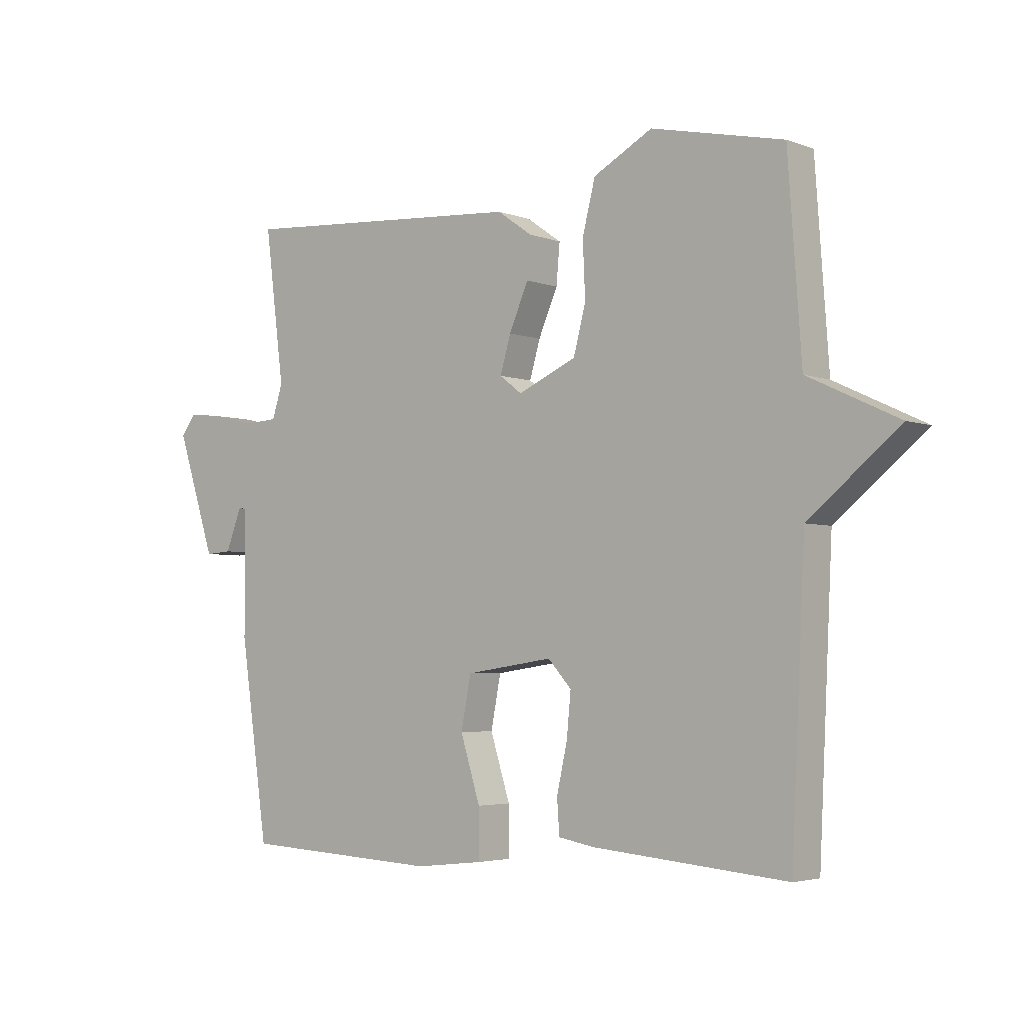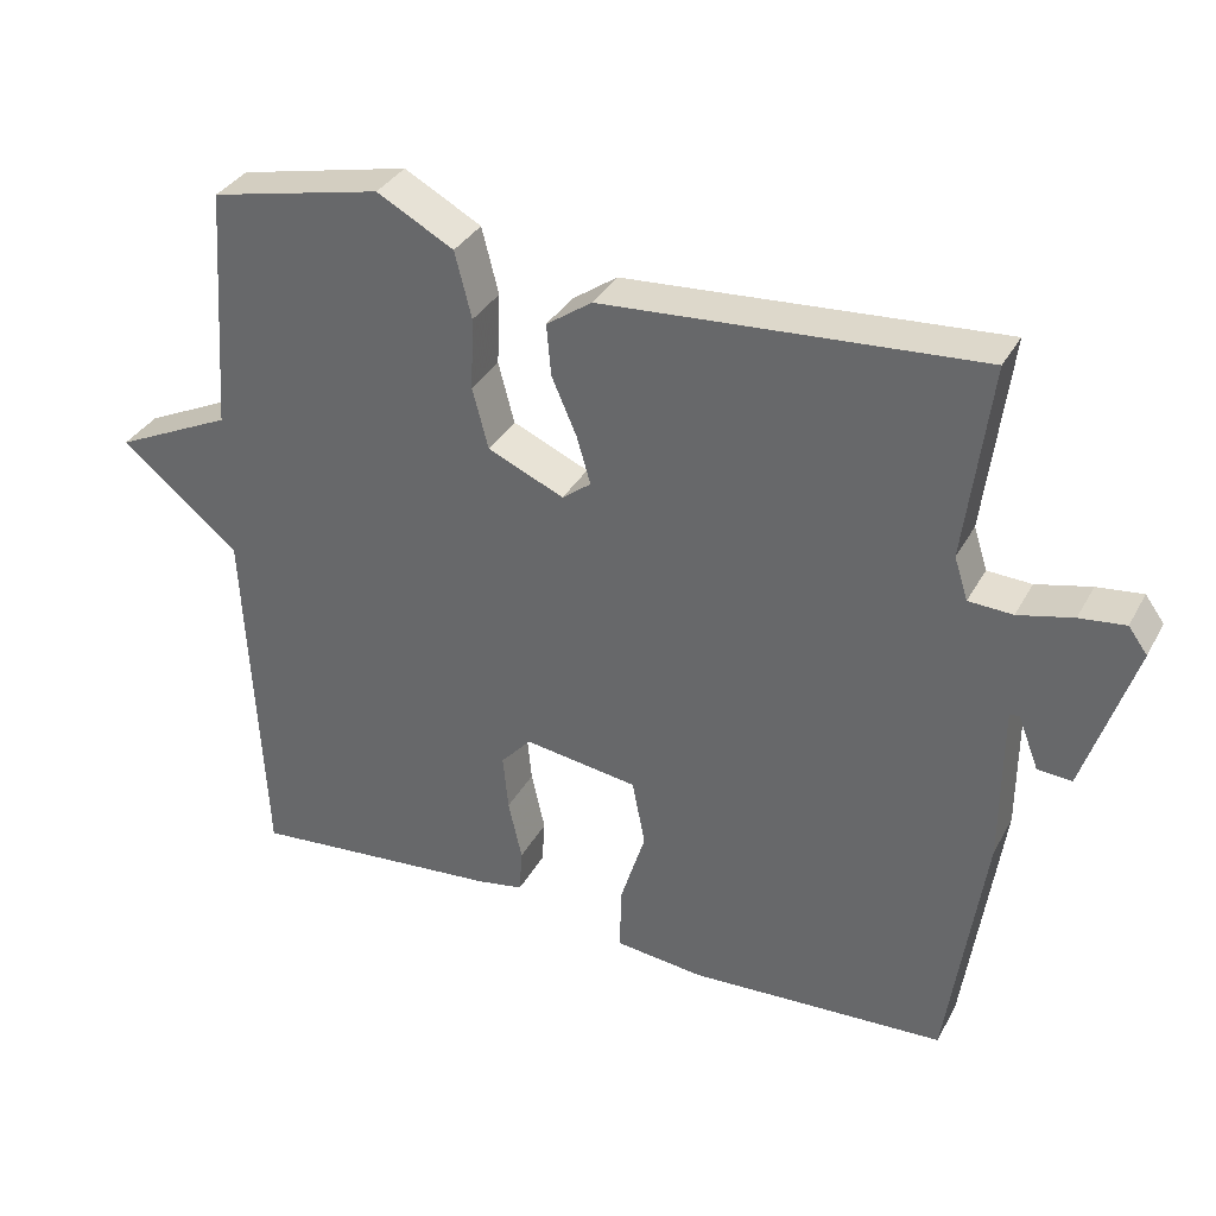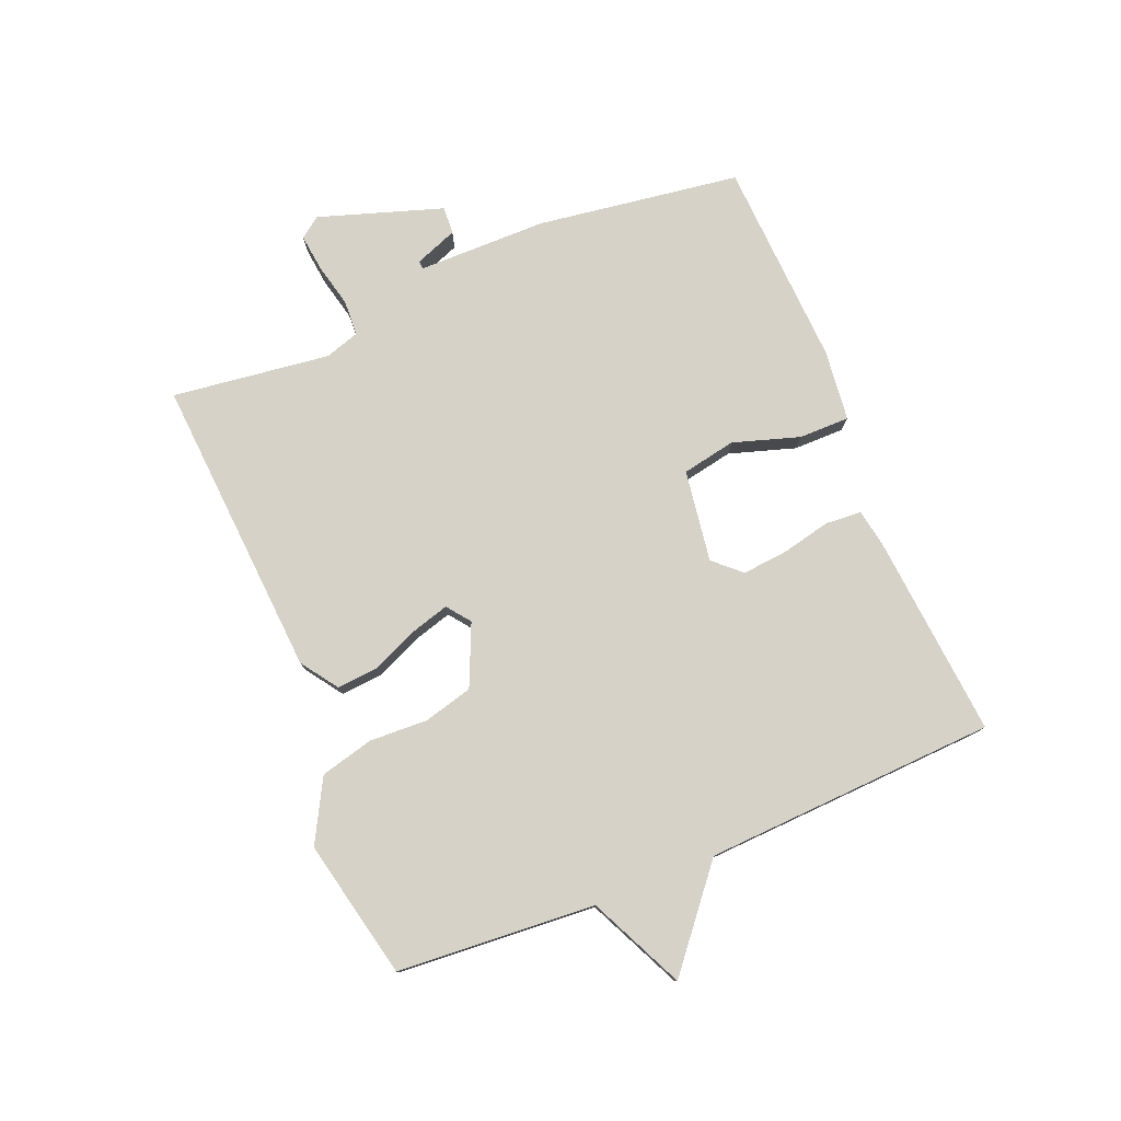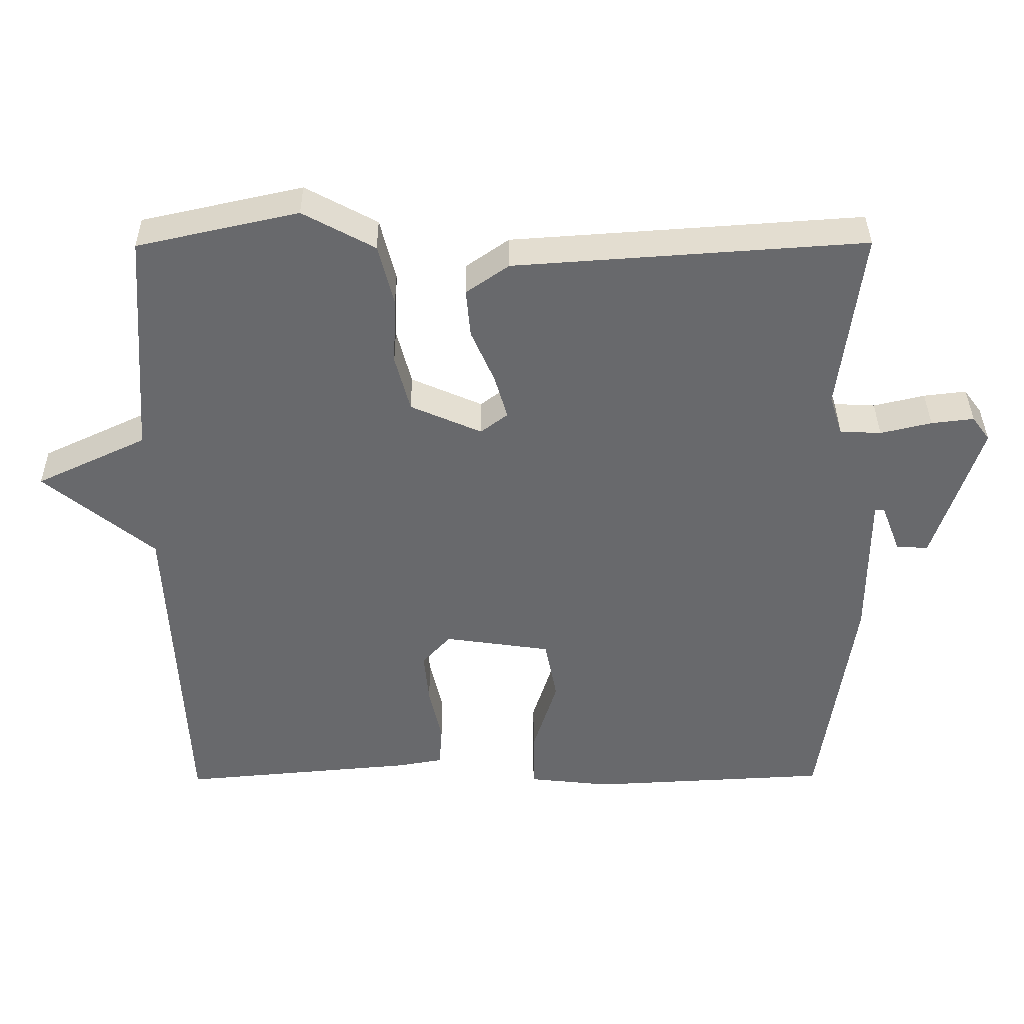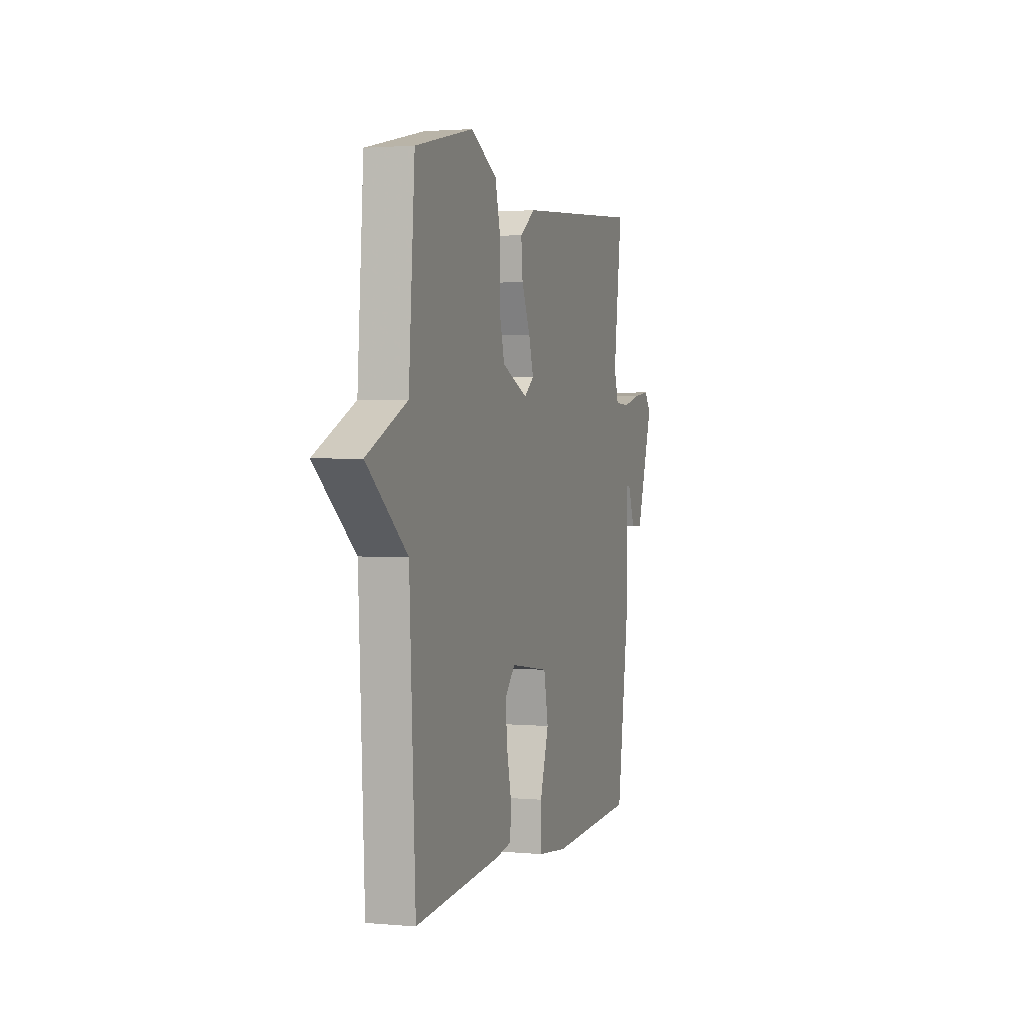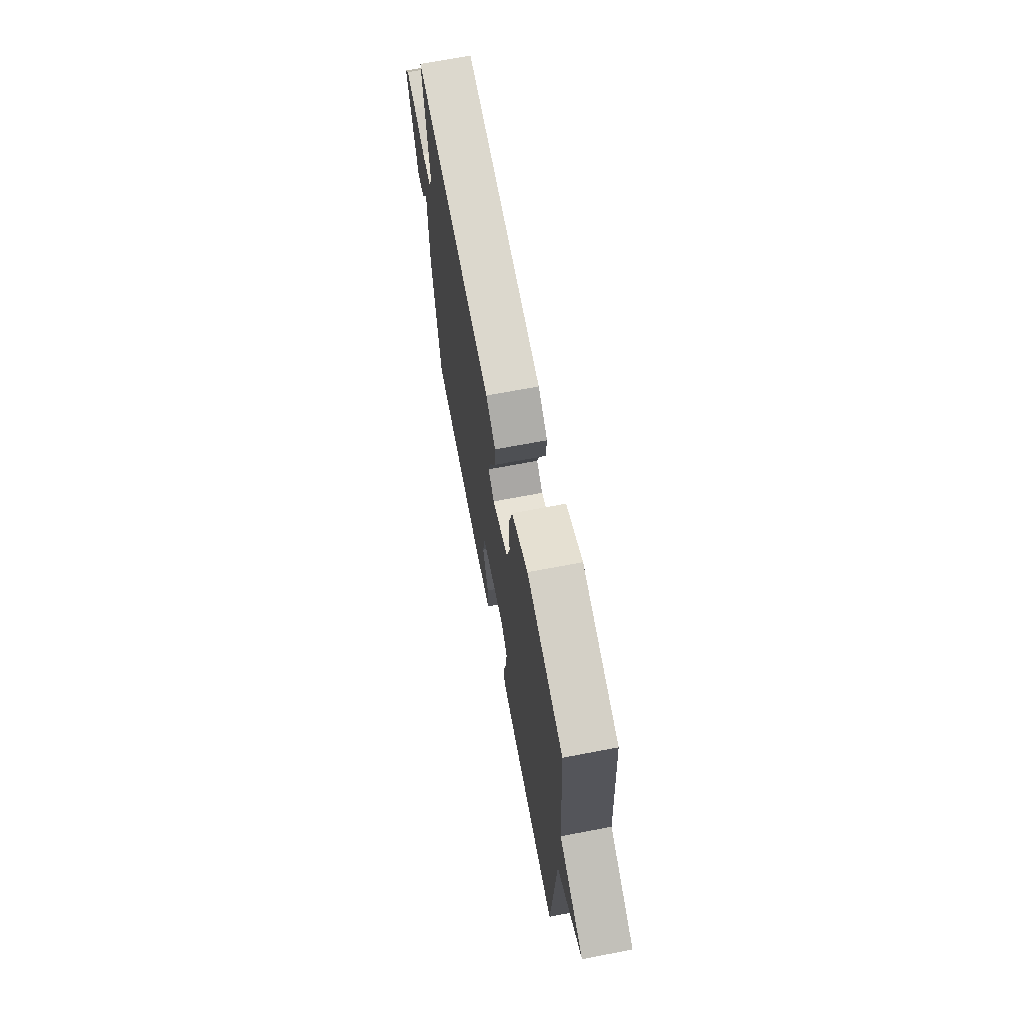
<metadata>
{"format":"obj","ext":"obj","renderer":"f3d","projection":"perspective","resolution":1024,"background":"white","views":[{"elev":-3.8,"azim":39.4,"up":"+Z"},{"elev":34.4,"azim":-154.9,"up":"+Z"},{"elev":78.0,"azim":67.7,"up":"+Y"},{"elev":37.3,"azim":179.5,"up":"+Z"},{"elev":2.0,"azim":107.9,"up":"+Z"},{"elev":68.8,"azim":79.2,"up":"+Z"}]}
</metadata>
<code>
v -0.5 0.07 -0.5
v -0.548 0.07 -0.168
v -0.549 0.07 0.043
v -0.562 0.07 0.044
v -0.589 0.07 -0.026
v -0.634 0.07 -0.029
v -0.7 0.07 0.173
v -0.675 0.07 0.207
v -0.615 0.07 0.2
v -0.543 0.07 0.183
v -0.485 0.07 0.186
v -0.467 0.07 0.242
v -0.5 0.07 0.5
v -0.007 0.07 0.466
v 0.053 0.07 0.424
v 0.047 0.07 0.356
v 0.014 0.07 0.28
v -0.004 0.07 0.218
v 0.034 0.07 0.189
v 0.134 0.07 0.233
v 0.155 0.07 0.313
v 0.151 0.07 0.408
v 0.173 0.07 0.495
v 0.274 0.07 0.55
v 0.5 0.07 0.5
v 0.523 0.07 0.177
v 0.678 0.07 0.104
v 0.523 0.07 -0.023
v 0.5 0.07 -0.5
v 0.168 0.07 -0.471
v 0.106 0.07 -0.46
v 0.102 0.07 -0.401
v 0.12 0.07 -0.321
v 0.127 0.07 -0.247
v 0.087 0.07 -0.203
v -0.063 0.07 -0.225
v -0.08 0.07 -0.313
v -0.046 0.07 -0.421
v -0.046 0.07 -0.504
v -0.162 0.07 -0.517
v -0.5 0 -0.5
v -0.548 0 -0.168
v -0.549 0 0.043
v -0.562 0 0.044
v -0.589 0 -0.026
v -0.634 0 -0.029
v -0.7 0 0.173
v -0.675 0 0.207
v -0.615 0 0.2
v -0.543 0 0.183
v -0.485 0 0.186
v -0.467 0 0.242
v -0.5 0 0.5
v -0.007 0 0.466
v 0.053 0 0.424
v 0.047 0 0.356
v 0.014 0 0.28
v -0.004 0 0.218
v 0.034 0 0.189
v 0.134 0 0.233
v 0.155 0 0.313
v 0.151 0 0.408
v 0.173 0 0.495
v 0.274 0 0.55
v 0.5 0 0.5
v 0.523 0 0.177
v 0.678 0 0.104
v 0.523 0 -0.023
v 0.5 0 -0.5
v 0.168 0 -0.471
v 0.106 0 -0.46
v 0.102 0 -0.401
v 0.12 0 -0.321
v 0.127 0 -0.247
v 0.087 0 -0.203
v -0.063 0 -0.225
v -0.08 0 -0.313
v -0.046 0 -0.421
v -0.046 0 -0.504
v -0.162 0 -0.517
f 1 2 3
f 40 1 3
f 39 40 3
f 38 39 3
f 37 38 3
f 36 37 3
f 35 36 3
f 31 32 33
f 30 31 33
f 29 30 33
f 28 29 33
f 28 33 34
f 27 28 34
f 26 27 34
f 24 25 26
f 23 24 26
f 22 23 26
f 21 22 26
f 26 34 35
f 21 26 35
f 20 21 35
f 15 16 17
f 14 15 17
f 13 14 17
f 12 13 17
f 11 12 17 18
f 8 9 10
f 7 8 10
f 6 7 10
f 5 6 10
f 4 5 10
f 3 4 10 11
f 11 18 19
f 3 11 19
f 35 3 19
f 19 20 35
f 43 42 41
f 43 41 80
f 43 80 79
f 43 79 78
f 43 78 77
f 43 77 76
f 43 76 75
f 73 72 71
f 73 71 70
f 73 70 69
f 73 69 68
f 74 73 68
f 74 68 67
f 74 67 66
f 66 65 64
f 66 64 63
f 66 63 62
f 66 62 61
f 75 74 66
f 75 66 61
f 75 61 60
f 57 56 55
f 57 55 54
f 57 54 53
f 57 53 52
f 58 57 52 51
f 50 49 48
f 50 48 47
f 50 47 46
f 50 46 45
f 50 45 44
f 51 50 44 43
f 59 58 51
f 59 51 43
f 59 43 75
f 75 60 59
f 1 41 42 2
f 2 42 43 3
f 3 43 44 4
f 4 44 45 5
f 5 45 46 6
f 6 46 47 7
f 7 47 48 8
f 8 48 49 9
f 9 49 50 10
f 10 50 51 11
f 11 51 52 12
f 12 52 53 13
f 13 53 54 14
f 14 54 55 15
f 15 55 56 16
f 16 56 57 17
f 17 57 58 18
f 18 58 59 19
f 19 59 60 20
f 20 60 61 21
f 21 61 62 22
f 22 62 63 23
f 23 63 64 24
f 24 64 65 25
f 25 65 66 26
f 26 66 67 27
f 27 67 68 28
f 28 68 69 29
f 29 69 70 30
f 30 70 71 31
f 31 71 72 32
f 32 72 73 33
f 33 73 74 34
f 34 74 75 35
f 35 75 76 36
f 36 76 77 37
f 37 77 78 38
f 38 78 79 39
f 39 79 80 40
f 40 80 41 1

</code>
